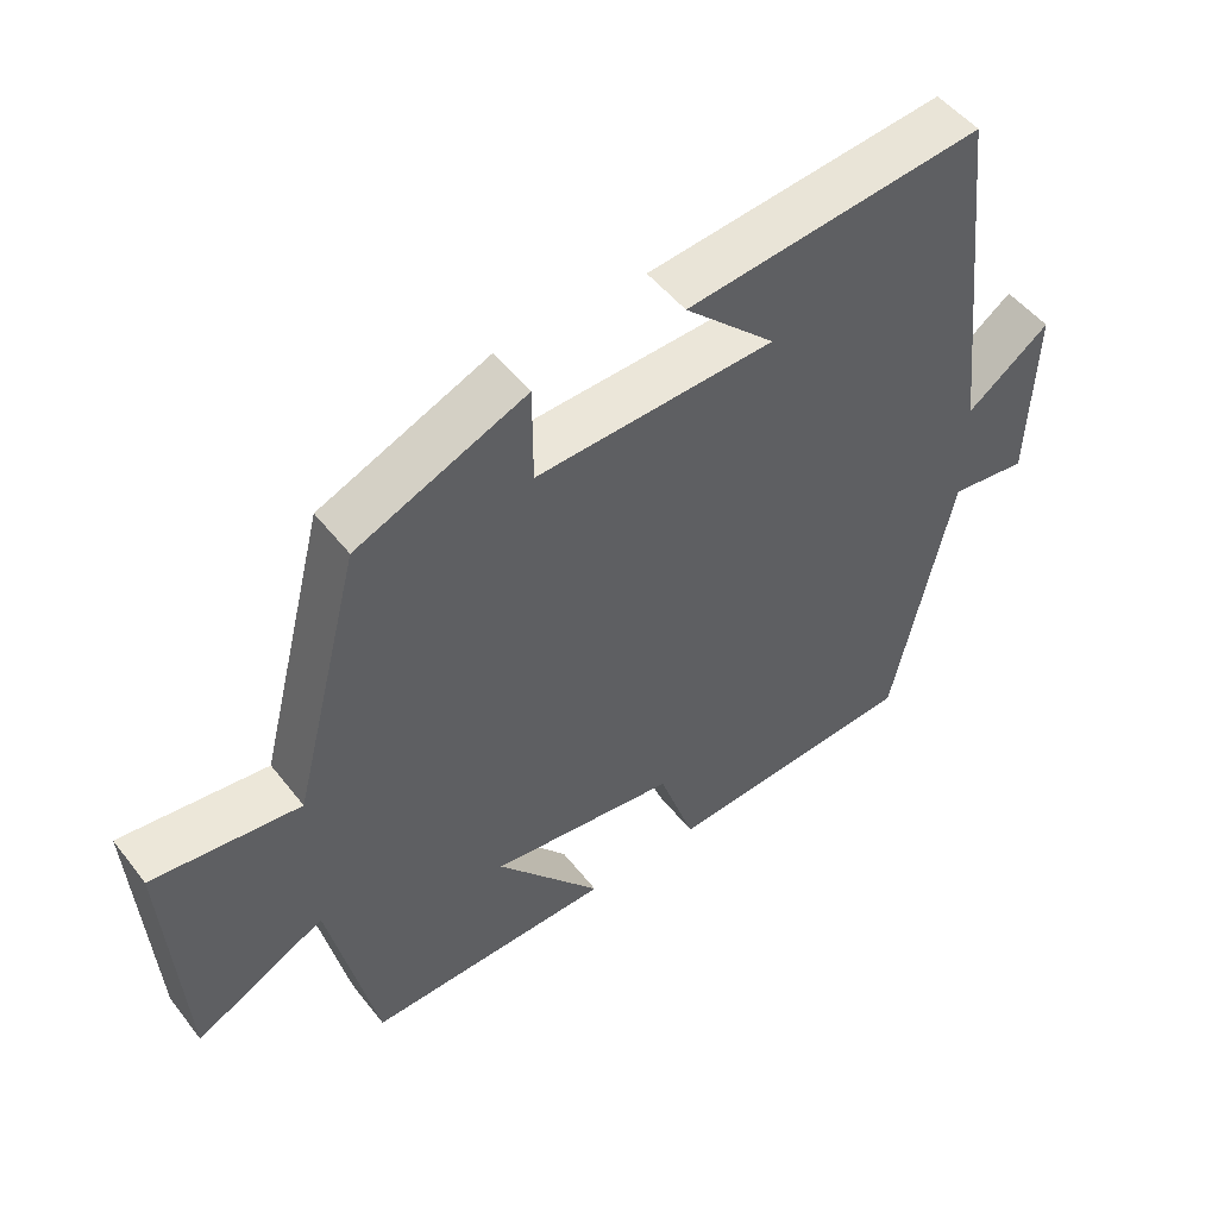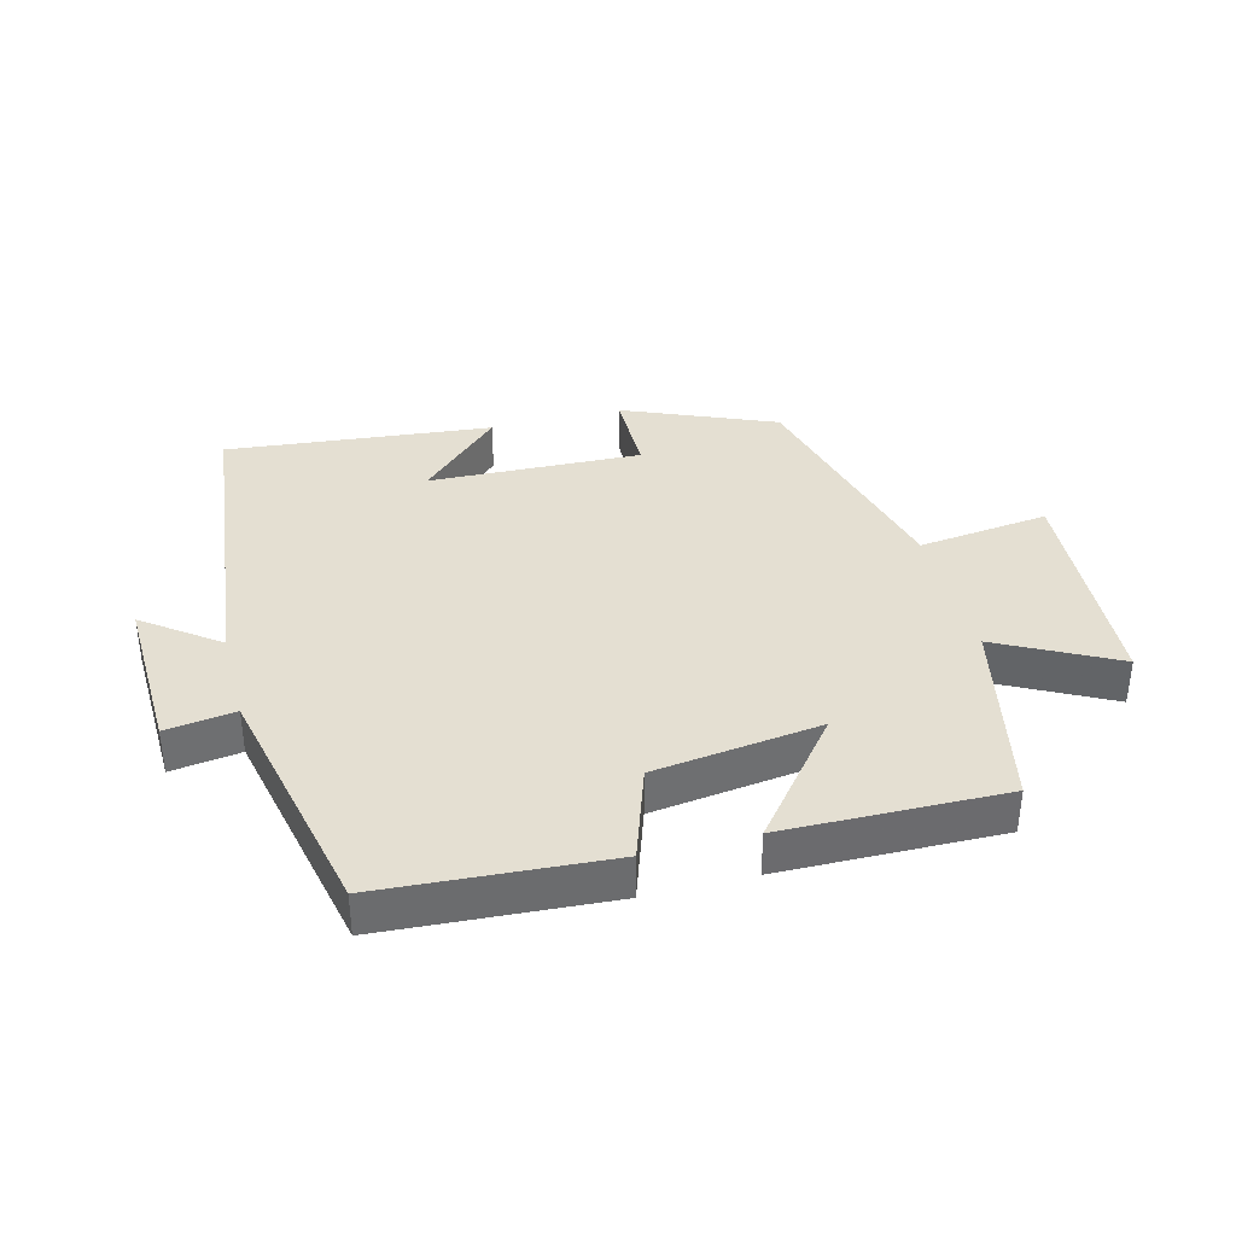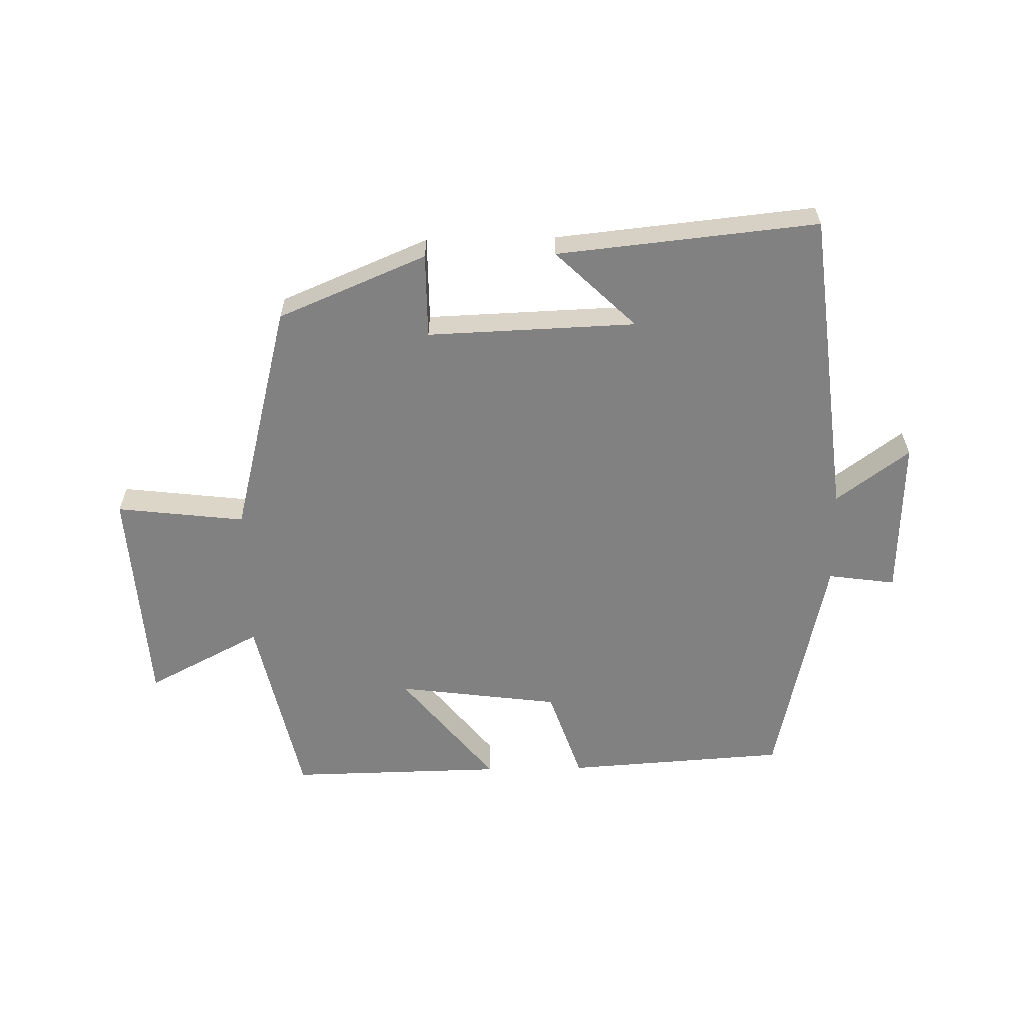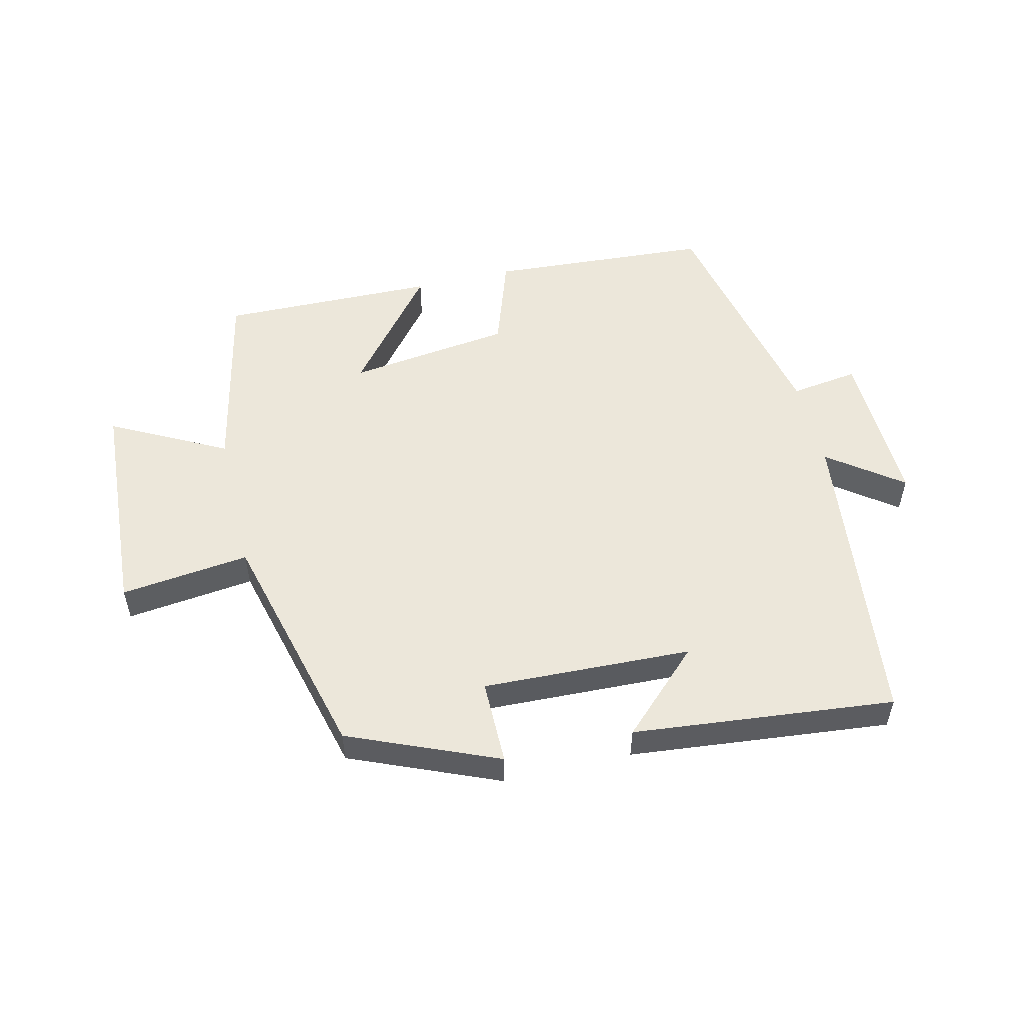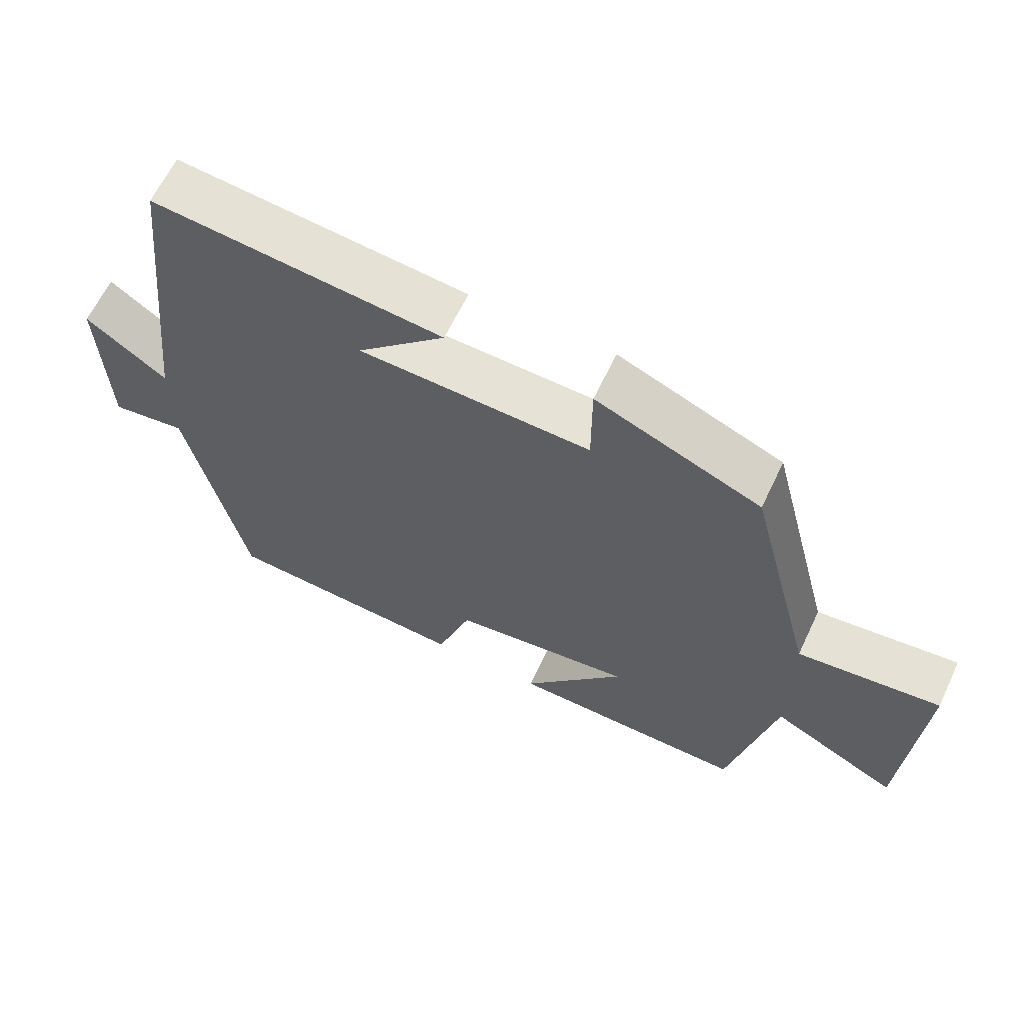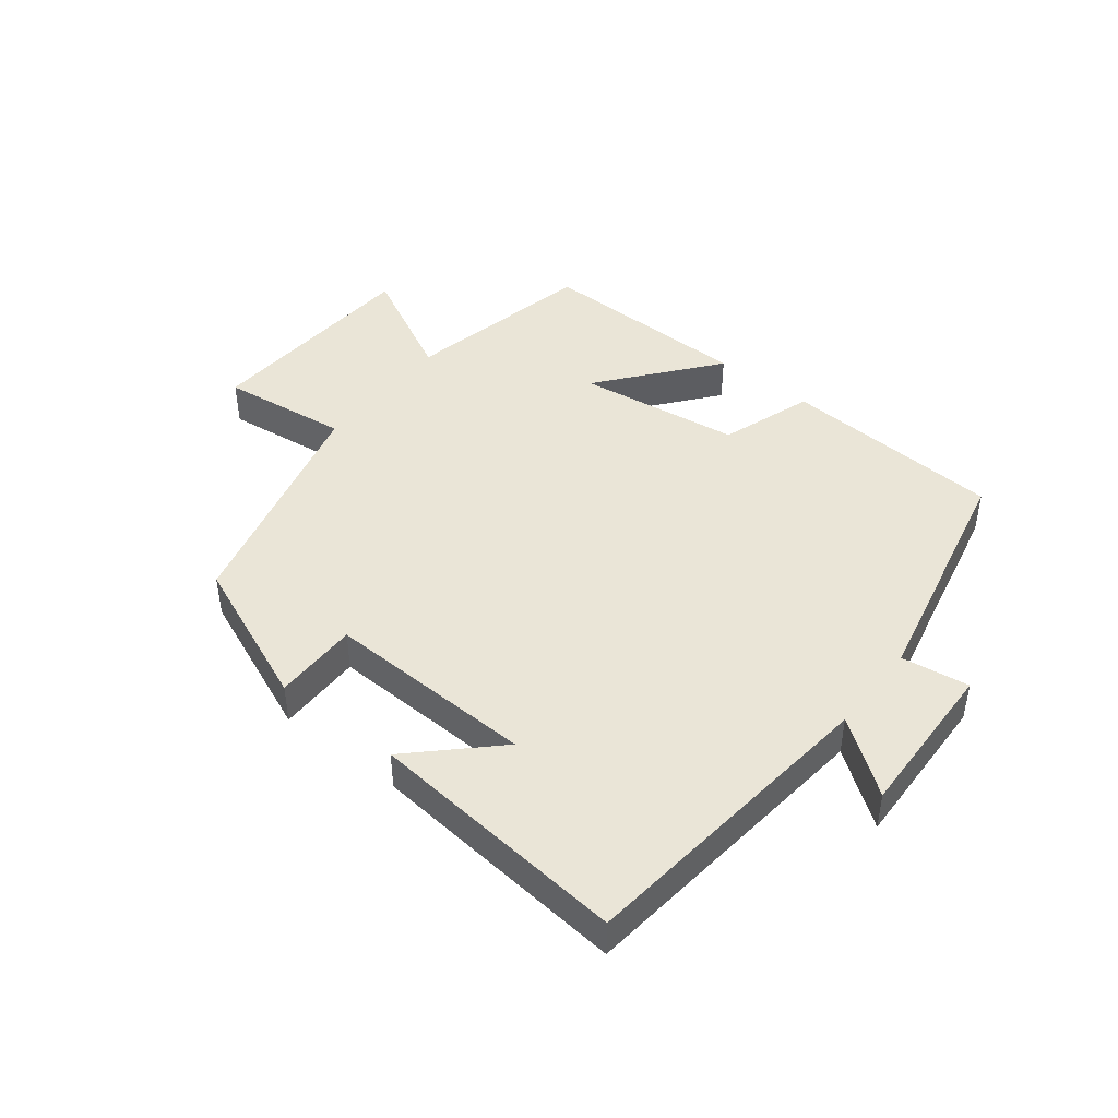
<metadata>
{"format":"obj","ext":"obj","renderer":"f3d","projection":"perspective","resolution":1024,"background":"white","views":[{"elev":50.4,"azim":-36.6,"up":"+Z"},{"elev":36.9,"azim":165.4,"up":"+Y"},{"elev":-60.4,"azim":1.1,"up":"+Y"},{"elev":53.3,"azim":-13.4,"up":"+Y"},{"elev":63.4,"azim":-154.7,"up":"+Z"},{"elev":44.4,"azim":38.0,"up":"+Y"}]}
</metadata>
<code>
v 0.418 0.07 -0.477
v 0.068 0.07 -0.5
v 0.018 0.07 -0.353
v -0.24 0.07 -0.319
v -0.094 0.07 -0.5
v -0.435 0.07 -0.506
v -0.5 0.07 -0.204
v -0.681 0.07 -0.298
v -0.703 0.07 0.056
v -0.5 0.07 0.032
v -0.405 0.07 0.402
v -0.171 0.07 0.5
v -0.171 0.07 0.366
v 0.159 0.07 0.378
v 0.033 0.07 0.5
v 0.445 0.07 0.542
v 0.5 0.07 0.053
v 0.615 0.07 0.138
v 0.607 0.07 -0.114
v 0.5 0.07 -0.099
v 0.418 0 -0.477
v 0.068 0 -0.5
v 0.018 0 -0.353
v -0.24 0 -0.319
v -0.094 0 -0.5
v -0.435 0 -0.506
v -0.5 0 -0.204
v -0.681 0 -0.298
v -0.703 0 0.056
v -0.5 0 0.032
v -0.405 0 0.402
v -0.171 0 0.5
v -0.171 0 0.366
v 0.159 0 0.378
v 0.033 0 0.5
v 0.445 0 0.542
v 0.5 0 0.053
v 0.615 0 0.138
v 0.607 0 -0.114
v 0.5 0 -0.099
f 17 18 19 20
f 14 15 16 17
f 13 14 17 20
f 10 11 12 13
f 10 13 20 1
f 7 8 9 10
f 4 5 6 7
f 3 4 7 10
f 1 2 3
f 1 3 10
f 40 39 38 37
f 37 36 35 34
f 40 37 34 33
f 33 32 31 30
f 21 40 33 30
f 30 29 28 27
f 27 26 25 24
f 30 27 24 23
f 23 22 21
f 30 23 21
f 1 21 22 2
f 2 22 23 3
f 3 23 24 4
f 4 24 25 5
f 5 25 26 6
f 6 26 27 7
f 7 27 28 8
f 8 28 29 9
f 9 29 30 10
f 10 30 31 11
f 11 31 32 12
f 12 32 33 13
f 13 33 34 14
f 14 34 35 15
f 15 35 36 16
f 16 36 37 17
f 17 37 38 18
f 18 38 39 19
f 19 39 40 20
f 20 40 21 1

</code>
